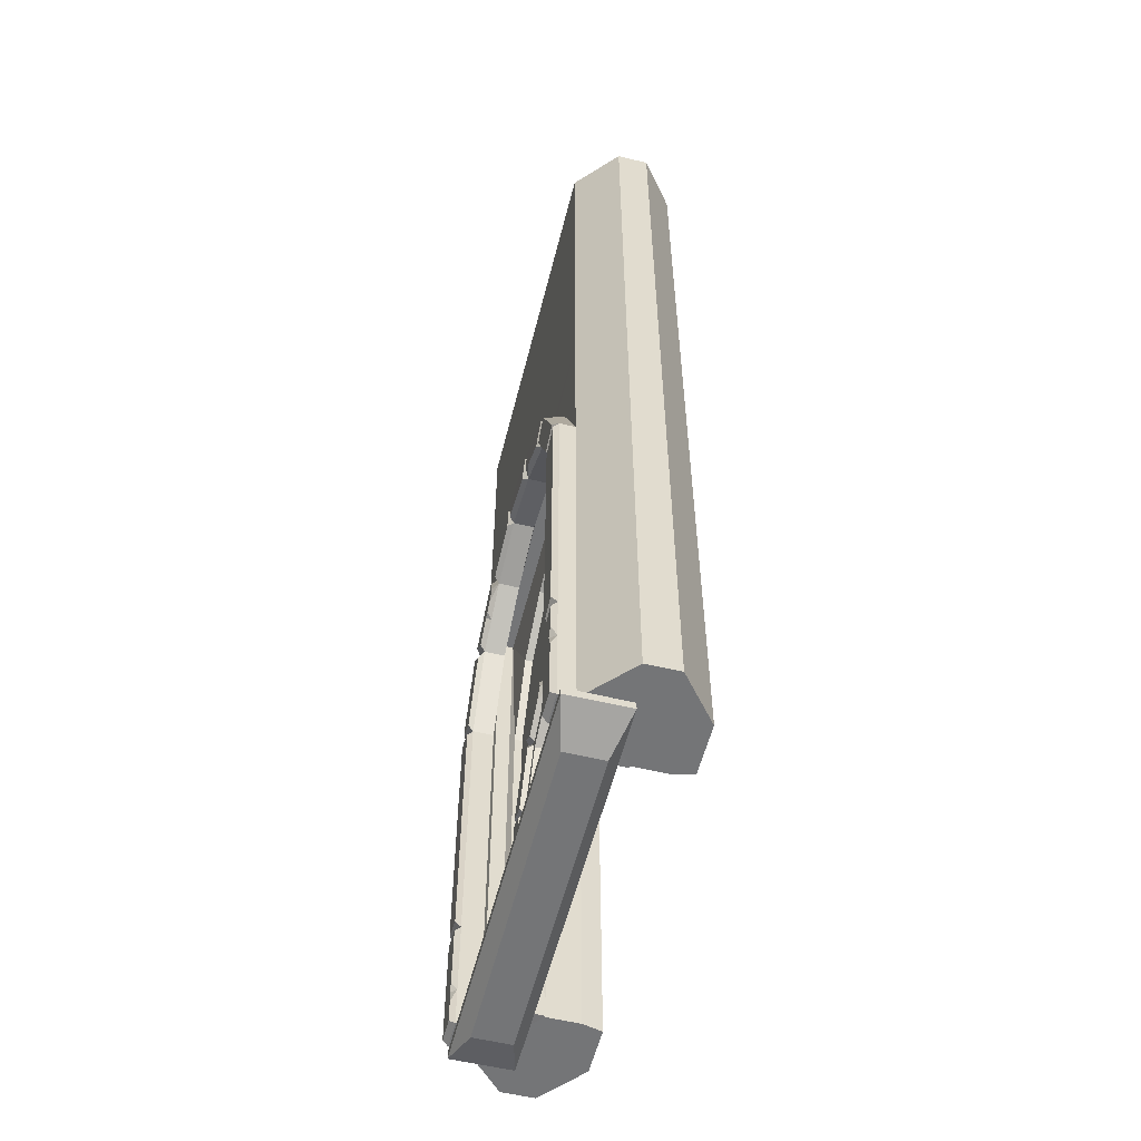
<metadata>
{"format":"obj","ext":"obj","renderer":"f3d","projection":"perspective","resolution":1024,"background":"white","views":[{"elev":-56.4,"azim":75.9,"up":"+Y"}]}
</metadata>
<code>
v 26.87 406.5 2.459
v -12.27 420.9 2.459
v 473.1 406.5 2.469
v 509.6 414 2.283
v 80.89 509.2 2.459
v 145.1 587.9 2.463
v 162.8 556.3 2.463
v 250 577.6 2.463
v 249.7 614 4.305
v 337.2 556.3 2.463
v 354.9 587.9 2.463
v 449.1 535.1 2.463
v 419.1 509.2 2.463
v 23.5 401.3 -10.97
v -9.039 415.2 -10.97
v 476.5 401.3 -10.97
v 509 404.3 -10.97
v 61.14 537.3 -10.97
v 139.5 581.1 -10.97
v 86.12 515.7 -10.97
v 149 560.5 -10.97
v 360.5 581.1 -10.97
v 438.8 537.3 -10.97
v 350.2 558.9 -10.97
v 413.9 515.7 -10.97
v -4.195 427.2 -10.97
v 28.34 415.3 -10.97
v 73.24 503.9 -10.97
v 48.27 525.5 -10.97
v 155 587.9 -10.97
v 168.9 561.5 -10.97
v 242.2 579.3 -10.97
v 238.2 609.5 -7.023
v 451.7 525.5 -10.97
v 500.6 434 -10.97
v 426.8 503.9 -10.97
v 471.6 415.3 -10.97
v 257.8 579.3 -10.97
v 331 561.5 -10.97
v 345 587.9 -10.97
v 257.8 612.9 -10.97
v -12.27 270.8 2.459
v 512.3 270.8 2.469
v 26.87 282 2.459
v 473.1 282 2.469
v -9.039 281 -10.97
v 15.82 293.6 -10.97
v 476.5 291.8 -10.97
v 509 281 -10.97
v 206.7 606 2.463
v 263.5 614.7 2.463
v 250 607.3 -6.408
v 242.2 605.3 -10.97
v 215.5 605.2 -10.97
v 228.9 610.3 4.779
v 362.5 546.2 -10.97
v 375 538.8 -10.97
v 393.1 528 -10.97
v 380.8 531.2 2.463
v 384 537.6 -10.97
v 71.53 546.7 2.459
v 61.04 526.3 -6.412
v 42.95 520.9 2.459
v 54.64 531.9 2.459
v 57.66 536 1.371
v 500.7 441.8 2.467
v 497.5 424.8 -10.97
v 496.6 415.1 -6.398
v 502.1 412.2 -10.97
v 512.3 393.7 2.469
v 23.5 309.1 -10.97
v 132.3 543.1 -10.97
v 26.87 406.5 27.66
v -12.27 420.9 27.66
v 473.1 406.5 27.65
v 509.6 414 27.84
v 80.89 509.2 27.66
v 145.1 587.9 27.66
v 162.8 556.3 27.66
v 250 577.6 27.66
v 249.7 614 25.81
v 337.2 556.3 27.66
v 354.9 587.9 27.66
v 449.1 535.1 27.66
v 419.1 509.2 27.66
v 23.5 401.3 41.09
v -9.039 415.2 41.09
v 476.5 401.3 41.09
v 509 404.3 41.09
v 61.14 537.3 41.09
v 139.5 581.1 41.09
v 86.12 515.7 41.09
v 149 560.5 41.09
v 360.5 581.1 41.09
v 438.8 537.3 41.09
v 350.2 558.9 41.09
v 413.9 515.7 41.09
v -4.195 427.2 41.09
v 28.34 415.3 41.09
v 73.24 503.9 41.09
v 48.27 525.5 41.09
v 155 587.9 41.09
v 168.9 561.5 41.09
v 242.2 579.3 41.09
v 238.2 609.5 37.14
v 451.7 525.5 41.09
v 500.6 434 41.09
v 426.8 503.9 41.09
v 471.6 415.3 41.09
v 257.8 579.3 41.09
v 331 561.5 41.09
v 345 587.9 41.09
v 257.8 612.9 41.09
v -12.27 270.8 27.66
v 512.3 270.8 27.65
v 26.87 282 27.66
v 473.1 282 27.65
v -9.039 281 41.09
v 15.82 293.6 41.09
v 476.5 291.8 41.09
v 509 281 41.09
v 206.7 606 27.66
v 263.5 614.7 27.66
v 250 607.3 36.53
v 242.2 605.3 41.09
v 215.5 605.2 41.09
v 228.9 610.3 25.34
v 362.5 546.2 41.09
v 375 538.8 41.09
v 393.1 528 41.09
v 380.8 531.2 27.66
v 384 537.6 41.09
v 71.53 546.7 27.66
v 61.04 526.3 36.53
v 42.95 520.9 27.66
v 54.64 531.9 27.66
v 57.66 536 28.75
v 500.7 441.8 27.65
v 497.5 424.8 41.09
v 496.6 415.1 36.52
v 502.1 412.2 41.09
v 512.3 393.7 27.65
v 23.5 309.1 41.09
v 132.3 543.1 41.09
v 560.7 -1.242 109.1
v -60.7 -1.242 109.1
v 502.7 14.39 88.35
v -2.695 14.39 88.35
v 508.2 11.52 33.94
v -8.086 11.57 33.99
v 560.7 -1.242 17.03
v -60.7 -1.242 17.03
v 484.5 14.39 70.34
v 15.54 14.39 70.34
v 15.54 14.39 55.74
v 484.5 14.39 55.74
v 457.2 14.39 70.34
v 457.2 14.39 55.74
v 422.3 14.39 70.34
v 422.3 14.39 55.74
v 393.4 14.39 70.34
v 393.4 14.39 55.74
v 357.1 14.39 70.34
v 357.1 14.39 55.74
v 329.3 14.39 70.34
v 329.3 14.39 55.74
v 295.9 14.39 70.34
v 295.9 14.39 55.74
v 266.7 14.39 70.34
v 266.7 14.39 55.74
v 232.6 14.39 55.74
v 232.6 14.39 70.34
v 206.5 14.39 55.74
v 206.5 14.39 70.34
v 168.7 14.39 55.74
v 168.7 14.39 70.34
v 140.4 14.39 55.74
v 140.4 14.39 70.34
v 104.5 14.39 55.74
v 104.5 14.39 70.34
v 76.34 14.39 55.74
v 76.34 14.39 70.34
v 41.79 14.39 55.74
v 41.79 14.39 70.34
v 38.18 7.348 57.75
v 38.18 7.348 68.33
v 19.16 7.348 68.33
v 19.16 7.348 57.75
v 480.7 7.348 68.33
v 461 7.348 68.33
v 461 7.348 57.75
v 480.7 7.348 57.75
v 418.4 7.348 68.33
v 418.4 7.348 57.75
v 397.4 7.348 68.33
v 397.4 7.348 57.75
v 353.3 7.348 68.33
v 353.3 7.348 57.75
v 333.2 7.348 68.33
v 333.2 7.348 57.75
v 291.9 7.348 68.33
v 291.9 7.348 57.75
v 270.8 7.348 68.33
v 270.8 7.348 57.75
v 229 7.348 57.75
v 229 7.348 68.33
v 210.1 7.348 68.33
v 210.1 7.348 57.75
v 164.8 7.348 57.75
v 164.8 7.348 68.33
v 144.3 7.348 68.33
v 144.3 7.348 57.75
v 100.7 7.348 57.75
v 100.7 7.348 68.33
v 80.22 7.348 68.33
v 80.22 7.348 57.75
v 375 14.39 88.35
v 274.3 14.39 88.35
v 328.6 14.39 79.9
v 327.8 11.86 91.7
v 257.7 14.39 88.35
v 207.4 14.39 88.35
v 239 14.39 82.13
v 237.1 12.46 90.9
v -2.695 14.39 49.55
v 34.83 14.39 37.73
v 189.3 14.39 37.73
v 118.3 14.39 37.73
v 141.1 14.39 43.02
v 145 11.63 34.08
v 485.7 14.39 37.73
v 502.7 14.39 49.91
v 493.2 -34.23 34.18
v 6.836 -34.23 34.18
v 6.836 -34.23 91.9
v 493.2 -34.23 91.9
v 560.7 -13.16 17.03
v -60.7 -13.16 17.03
v -60.7 -13.16 109.1
v 560.7 -13.16 109.1
v 28.56 306.7 21.84
v 41.91 306.7 21.84
v 28.56 407.1 21.84
v 41.91 407.1 21.84
v 28.56 407.1 8.047
v 41.91 407.1 8.047
v 28.56 306.7 8.047
v 41.91 306.7 8.047
v 48.89 407.1 14.94
v 48.89 306.7 14.94
v 28.56 36.67 21.84
v 41.91 36.67 21.84
v 28.56 137.1 21.84
v 41.91 137.1 21.84
v 28.56 137.1 8.047
v 41.91 137.1 8.047
v 28.56 36.67 8.047
v 41.91 36.67 8.047
v 48.89 137.1 14.94
v 48.89 36.67 14.94
v 471.3 306.7 21.84
v 458 306.7 21.84
v 471.3 407.1 21.84
v 458 407.1 21.84
v 471.3 407.1 8.047
v 458 407.1 8.047
v 471.3 306.7 8.047
v 458 306.7 8.047
v 451 407.1 14.94
v 451 306.7 14.94
v 471.3 36.67 21.84
v 458 36.67 21.84
v 471.3 137.1 21.84
v 458 137.1 21.84
v 471.3 137.1 8.047
v 458 137.1 8.047
v 471.3 36.67 8.047
v 458 36.67 8.047
v 451 137.1 14.94
v 451 36.67 14.94
v 550.5 -1.242 87.23
v -50.48 -1.242 87.22
v 550.5 887.8 87.23
v -50.48 887.8 87.22
v 617.7 -1.242 -25.01
v -117.7 -1.242 -25.01
v 617.7 887.8 24.99
v -117.7 887.8 24.99
v -117.7 -1.242 24.99
v 617.7 -1.242 24.99
v 250 887.8 87.22
v 550.5 638.8 87.23
v -50.48 638.8 87.22
v -117.7 638.8 24.99
v 617.7 638.8 24.99
v 250 834.1 78.49
v 505.6 -1.242 78.5
v 505.6 620.9 78.5
v 443.7 748.9 78.5
v 56.27 748.9 78.49
v -5.617 620.9 78.49
v -5.617 -1.242 78.49
v 483.2 784.7 87.23
v 373.5 851.6 87.23
v 126.5 851.6 87.22
v 16.84 784.7 87.22
v 349.9 807.6 78.49
v 150.1 807.6 78.49
v 550.5 -1.242 111.1
v 505.6 -1.242 111.1
v 505.6 620.9 111.1
v 550.5 638.8 111.1
v -5.617 620.9 111
v -47.43 630.2 111.6
v -5.617 -1.242 111
v -50.47 -1.242 111
v 443.7 748.9 111.1
v 479.9 782.5 100.8
v 370.2 847.1 111
v 349.9 807.6 111
v 250 834.1 111
v 250.4 879.6 105.3
v 150.1 807.6 111
v 129.8 847.1 111
v 21.84 781.3 111
v 56.27 748.9 111
v 546.8 4.68 119.4
v 509.5 4.68 119.4
v 509.5 614.4 119.4
v 546.8 631.7 119.4
v -9.492 614.4 119.4
v -46.76 618.2 119.4
v -9.492 4.68 119.4
v -46.76 4.68 119.4
v 466.3 783.9 119.4
v 376.6 838.6 119.4
v 437.7 757 119.4
v 365.6 812.9 119.4
v 123.4 838.6 119.4
v 33.65 783.9 119.4
v 135.2 810.9 119.4
v 62.26 757 119.4
v 541.2 646.7 119.4
v 503.9 631.8 119.4
v 452.5 742.3 119.4
v 481.1 769.2 119.4
v 358.8 847.1 119.4
v 342.8 814.1 119.4
v 258.9 836.3 119.4
v 263.5 874 112.2
v 18.89 769.2 119.4
v -37.08 655.1 119.4
v 47.49 742.3 119.4
v -3.941 631.8 119.4
v 241.1 836.3 119.4
v 157.1 814.1 119.4
v 141.2 847.1 119.4
v 241.1 878.2 119.4
v 466.5 -1.242 -50.58
v 33.49 -1.242 -50.58
v 505.6 -1.242 44.75
v 505.6 620.9 44.75
v 443.7 748.9 44.75
v 349.9 807.6 44.74
v 250 834.1 44.74
v 150.1 807.6 44.74
v 56.27 748.9 44.74
v -5.617 620.9 44.74
v -5.617 -1.242 44.74
v 517.2 -1.242 72.82
v 517.2 879.4 72.81
v 517.2 -1.242 50.43
v 517.2 879.4 50.43
v 250 879.4 72.81
v -17.25 879.4 72.81
v 250 879.4 50.42
v -17.25 879.4 50.43
v -17.25 -1.242 72.81
v -17.25 -1.242 50.42
v 505.6 -1.242 32.55
v 505.6 620.9 32.55
v 466.5 -1.242 -0.5742
v 466.5 611.4 -0.5742
v 443.7 748.9 32.55
v 414.1 739.4 -0.5742
v 349.9 807.6 32.54
v 338.5 797.8 -0.5742
v 250 834.1 32.54
v 250 824 -0.5742
v 150.1 807.6 32.54
v 161.5 797.8 -0.5742
v 56.27 748.9 32.54
v 85.92 739.4 -0.5742
v -5.617 620.9 32.54
v 33.49 611.4 -0.5742
v -5.617 -1.242 32.54
v 33.49 -1.242 -0.5742
v 463.9 -1.405 32.55
v 463.9 394.2 32.55
v 463.9 -1.405 -0.5742
v 463.9 394.2 7.285
v 415.2 494.9 32.55
v 415.2 494.9 -0.5742
v 341.5 546.8 32.54
v 334.2 538.2 -0.5742
v 250 560.9 32.54
v 250 560.9 -0.5742
v 165.7 538.2 32.54
v 165.7 538.2 -0.5742
v 84.74 494.9 32.54
v 77.54 505.5 -0.5742
v 36.03 394.2 32.54
v 36.03 394.2 -0.5742
v 36.03 -1.405 32.54
v 36.03 -1.405 -0.5742
v 463.9 95.83 32.55
v 463.9 182.3 32.55
v 477.2 141.1 32.55
v 463.9 137.2 23.01
v 453.8 415 -0.5742
v 464.7 396.7 -0.5742
v 463.9 359.5 -0.5742
v 352.6 528.3 32.54
v 305.5 545.9 32.54
v 334.2 538.2 26.17
v 104.1 505.2 -0.5742
v 70.51 465.5 -0.5742
v 84.74 494.9 10.07
v 36.03 85.83 -0.5742
v 36.03 30.9 -0.5742
v 34.43 59.08 -0.5742
v 36.03 59.24 5.074
v 36.03 350.9 32.54
v 36.03 285.6 32.54
v 23.77 324.2 32.54
v 36.03 324.2 25.37
v 550.5 190.6 111.1
v -50.48 190.6 111
v 505.6 181.7 111.1
v -5.617 181.7 111
v 546.8 203.4 119.4
v 518.3 196.1 119.4
v 509.5 175 119.4
v 546.8 182.7 119.4
v -9.492 193.9 119.4
v -46.76 203.4 119.4
v -46.76 182.7 119.4
v -9.492 175 119.4
v 299.6 869.6 111
v 250 886.2 100.7
v 234.5 880.4 111
v 250 871.3 111
v 258.9 868.7 119.4
v 289.5 868.6 119.4
v 281.6 876.4 98.56
v 274.1 875 103.8
v 121.1 795.1 119.4
v 106.7 785.8 119.4
v 85.99 772.4 119.4
v 100.1 776.4 111
v 96.48 784.4 119.4
v 454.4 795.7 111.1
v 466.5 770.3 111.1
v 487.2 763.5 111.1
v 473.8 777.2 111.1
v 470.4 782.3 114.5
v -37.23 664.9 111
v -33.57 643.7 119.4
v -32.52 631.6 111
v -38.88 628 119.4
v -50.48 604.9 111
v -50.48 638.8 100.3
v -9.492 73.99 119.4
v -9.492 40.92 119.4
v -5.617 60.39 111
v -15.15 61.62 119.4
v 546.8 103.5 119.4
v 546.8 138.9 119.4
v 550.5 118.6 111.1
v 539.4 123.4 119.4
v 509.5 215.5 119.4
v 384.8 791.2 119.4
v 250 1500 24.99
v -117.7 1500 24.99
v 250 1500 87.22
v -50.48 1500 87.22
v 617.7 1500 24.99
v 550.5 1500 87.23
v 617.7 1000 25
v 550.5 1000 87.23
v 250 1000 87.22
v -50.48 1000 87.22
v -117.7 1000 25
v 550.5 500 87.23
v 617.7 500 25
v 466.5 500 -0.5742
v -50.48 500 87.22
v -117.7 500 25
v 33.49 500 -0.5742
v 250 1500 -80.99
v 250 1500 -25.01
v -117.7 1500 -25.01
v -50.48 1500 -80.99
v 617.7 1500 -25.01
v 550.5 1500 -80.98
v -117.7 638.8 -25.01
v -50.48 638.8 -80.99
v -117.7 500 -25.01
v -50.48 500 -80.99
v 550.5 -1.242 -80.98
v 617.7 500 -25.01
v 550.5 500 -80.98
v -117.7 887.8 -25.01
v -50.48 887.8 -80.99
v 550.5 638.8 -80.98
v 617.7 638.8 -25.01
v 617.7 887.8 -25.01
v 550.5 887.8 -80.98
v 473.9 -1.242 -80.98
v 473.9 500 -80.98
v 158.5 807.3 -80.99
v 80.33 748.9 -80.99
v 473.9 620.9 -80.98
v 419.7 748.9 -80.98
v 341.5 807.3 -80.99
v 250 887.8 -80.99
v 250 834.1 -80.99
v 26.12 620.9 -80.99
v 26.12 500 -80.99
v 466.5 500 -50.58
v 414.1 739.4 -50.58
v 466.5 611.4 -50.58
v 338.5 797.8 -50.58
v 250 824 -50.58
v 161.5 797.8 -50.58
v 85.92 739.4 -50.58
v 33.49 611.4 -50.58
v 33.49 500 -50.58
v -117.7 1000 -25.01
v -50.48 1000 -80.99
v 250 1000 -80.99
v 550.5 1000 -80.98
v 617.7 1000 -25.01
v -50.48 -1.242 -80.99
v 26.12 -1.242 -80.99
f 26 29 28 27
f 30 54 53 32 31
f 38 41 40 39
f 23 25 58 60
f 1 14 15 2
f 4 69 68
f 3 16 48 45
f 17 4 70
f 6 19 18 61
f 18 20 5 62
f 72 21 7
f 12 23 22 11
f 11 22 24 10
f 58 25 13 59
f 13 25 23 12
f 2 26 27 1
f 1 27 28 5
f 5 28 29 62
f 29 26 2 63
f 6 30 31 7
f 7 31 32 8
f 8 32 53 52
f 54 30 6 50
f 4 35 66
f 12 34 36 13
f 13 36 37 3
f 67 35 4 68
f 8 38 39 10
f 10 39 40 11
f 11 40 41 51
f 41 38 8 52
f 71 14 1 44
f 46 15 14 71 47
f 2 15 46 42
f 42 46 47 44
f 49 43 45 48
f 41 9 51
f 9 41 52
f 53 33 9 52
f 54 33 53
f 9 33 55
f 33 54 50 55
f 10 24 56
f 10 56 57 59
f 57 60 59
f 64 29 63
f 29 64 62
f 65 18 62 64
f 18 65 61
f 60 58 59
f 60 57 56 24 22
f 23 60 22
f 35 34 12 66
f 67 37 36 34 35
f 3 37 67 68
f 69 16 3 68
f 17 49 48 16 69
f 49 17 70 43
f 4 17 69
f 47 71 44
f 7 21 19 6
f 19 21 72 20 18
f 5 20 72 7
f 98 99 100 101
f 102 103 104 125 126
f 110 111 112 113
f 95 132 130 97
f 73 74 87 86
f 76 140 141
f 75 117 120 88
f 89 142 76
f 78 133 90 91
f 90 134 77 92
f 144 79 93
f 84 83 94 95
f 83 82 96 94
f 130 131 85 97
f 85 84 95 97
f 74 73 99 98
f 73 77 100 99
f 77 134 101 100
f 101 135 74 98
f 78 79 103 102
f 79 80 104 103
f 80 124 125 104
f 126 122 78 102
f 76 138 107
f 84 85 108 106
f 85 75 109 108
f 139 140 76 107
f 80 82 111 110
f 82 83 112 111
f 83 123 113 112
f 113 124 80 110
f 143 116 73 86
f 118 119 143 86 87
f 74 114 118 87
f 114 116 119 118
f 121 120 117 115
f 113 123 81
f 81 124 113
f 125 124 81 105
f 126 125 105
f 81 127 105
f 105 127 122 126
f 82 128 96
f 82 131 129 128
f 129 131 132
f 136 135 101
f 101 134 136
f 137 136 134 90
f 90 133 137
f 132 131 130
f 132 94 96 128 129
f 95 94 132
f 107 138 84 106
f 139 107 106 108 109
f 75 140 139 109
f 141 140 75 88
f 89 141 88 120 121
f 121 115 142 89
f 76 141 89
f 119 116 143
f 79 78 91 93
f 91 90 92 144 93
f 77 79 144 92
f 145 147 217 220
f 185 188 187 186
f 152 150 226 228 230
f 233 236 235 234
f 146 148 225 150 152
f 151 149 232 147 145
f 172 174 176 178 180 182 184 154 148 222 223
f 148 154 155 225
f 156 232 231
f 232 156 153 147
f 189 192 191 190
f 158 160 159 157
f 194 196 195 193
f 162 164 163 161
f 198 200 199 197
f 166 168 167 165
f 202 204 203 201
f 172 169 170 171
f 205 208 207 206
f 173 175 176 174
f 209 212 211 210
f 177 179 180 178
f 213 216 215 214
f 181 183 184 182
f 183 185 186 184
f 184 186 187 154
f 154 187 188 155
f 155 188 185 183
f 153 189 190 157
f 157 190 191 158
f 158 191 192 156
f 156 192 189 153
f 160 194 193 159
f 159 193 195 161
f 161 195 196 162
f 162 196 194 160
f 164 198 197 163
f 163 197 199 165
f 165 199 200 166
f 166 200 198 164
f 168 202 201 167
f 167 201 203 169
f 169 203 204 170
f 170 204 202 168
f 171 205 206 172
f 172 206 207 174
f 174 207 208 173
f 173 208 205 171
f 175 209 210 176
f 176 210 211 178
f 178 211 212 177
f 177 212 209 175
f 179 213 214 180
f 180 214 215 182
f 182 215 216 181
f 181 216 213 179
f 218 220 219
f 222 224 223
f 150 225 226
f 227 230 229
f 232 149 231
f 230 228 229
f 220 217 219
f 224 221 223
f 183 181 179 177 229 228 226
f 149 151 230 227 231
f 151 152 230
f 220 218 221 224
f 224 222 148 146
f 145 220 224 146
f 165 167 169 172 223 221 218 219
f 147 153 157 159 161 163 165 219 217
f 177 175 173 171 170 168 166 164 162 160 158 156 231 227 229
f 225 155 183 226
f 237 233 234 238
f 238 234 235 239
f 239 235 236 240
f 240 236 233 237
f 151 237 238 152
f 152 238 239 146
f 146 239 240 145
f 145 240 237 151
f 241 242 244 243
f 243 244 249 246 245
f 245 246 248 247
f 247 248 250 242 241
f 249 250 248 246
f 242 250 249 244
f 251 252 254 253
f 253 254 259 256 255
f 255 256 258 257
f 257 258 260 252 251
f 259 260 258 256
f 252 260 259 254
f 261 263 264 262
f 263 265 266 269 264
f 265 267 268 266
f 267 261 262 270 268
f 269 266 268 270
f 262 264 269 270
f 271 273 274 272
f 273 275 276 279 274
f 275 277 278 276
f 277 271 272 280 278
f 279 276 278 280
f 272 274 279 280
f 284 306 305
f 500 503 502 501
f 483 484 486 485
f 504 505 500 501
f 488 487 483 485
f 283 304 303
f 327 477 480 328
f 497 293 294 498
f 507 509 508 506
f 510 512 511 285
f 494 281 290 495
f 291 284 305
f 283 291 304
f 292 283 303
f 284 293 306
f 293 284 288 294
f 514 507 506 513
f 515 518 517 516
f 283 292 295 287
f 343 346 345 344
f 347 454 453 349 348
f 355 358 357 356
f 340 342 459 461
f 310 297 370
f 297 439 298
f 292 437 281 494
f 301 313 440
f 315 316 282 378
f 282 316 438
f 298 311 317 299
f 303 318 464 312 292
f 307 320 321 296
f 455 449 319 304
f 296 321 323 308
f 305 324 451 450 291
f 472 314 467
f 300 326 313 301
f 304 319 462 318 303
f 299 317 320 307
f 306 325 324 305
f 308 460 300
f 309 327 328 310
f 310 328 443 439
f 311 329 330 312
f 314 470 469
f 313 331 445 440
f 315 333 334 316
f 332 314 471
f 319 336 335 462
f 335 337 317 463
f 482 338 320
f 325 340 339 324
f 324 339 341 323
f 459 342 326 460
f 326 342 340 325
f 312 343 344 311
f 311 344 345 317
f 317 345 346 463
f 346 343 312 464
f 319 347 348 320
f 320 348 349 321
f 321 349 453 452
f 454 347 319 449
f 314 352 467
f 325 351 353 326
f 326 353 354 313
f 468 352 314 469
f 321 355 356 323
f 323 356 357 324
f 324 357 358 451
f 358 355 321 452
f 371 373 372 370
f 375 377 376 374
f 378 379 377 375
f 374 376 373 371
f 400 398 416 419
f 402 403 420 401 399
f 425 405 403 402 423
f 406 407 405 425 424
f 408 409 407 406
f 428 411 426
f 427 411 428
f 414 415 430 432
f 298 371 370 297
f 361 372 373 362
f 299 371 298
f 362 373 363
f 307 371 299
f 363 373 364
f 308 375 374 296
f 365 376 377 366
f 301 375 300
f 367 377 368
f 302 378 375 301
f 368 377 379 369
f 296 374 371 307
f 364 373 376 365
f 300 375 308
f 366 377 367
f 302 315 378
f 281 309 310 370
f 379 378 282 289
f 519 520 512 510
f 521 522 514
f 523 524 518 515
f 524 525 518
f 525 527 526 518
f 527 521 514 526
f 528 529 509 507
f 522 528 507 514
f 370 372 290 281
f 397 396 369 379 289
f 362 381 380 361
f 359 285 290 382
f 519 359 530 520
f 363 384 381 362
f 523 532 531 524
f 364 386 384 363
f 524 531 533 525
f 365 388 386 364
f 525 533 534 527
f 366 390 388 365
f 527 534 535 521
f 367 392 390 366
f 521 535 536 522
f 368 394 392 367
f 522 536 537 528
f 369 396 394 368
f 528 537 538 529
f 381 418 380
f 380 398 400 382
f 382 400 422 421 383 496
f 384 402 399 381
f 383 421 420 403 385
f 386 404 423 402 384
f 385 403 405 387
f 388 406 424 404 386
f 387 405 407 389
f 390 408 406 388
f 389 407 409 391
f 392 410 408 390
f 394 412 410 392
f 396 435 394
f 395 431 397 499
f 397 415 414 396
f 360 397 289 286
f 290 372 361 380 382
f 416 418 419
f 418 417 419
f 421 401 420
f 422 401 421
f 425 404 424
f 404 425 423
f 391 409 426 411 393
f 393 411 427 413 395
f 412 413 427 428 410
f 410 428 426 409 408
f 430 431 432
f 431 429 432
f 436 433 435
f 434 436 435
f 435 433 412 394
f 396 414 434 435
f 432 429 413 436
f 414 432 436 434
f 413 412 433 436
f 431 430 415 397
f 395 413 429 431
f 399 401 422 419 417
f 422 400 419
f 418 416 398 380
f 381 399 417 418
f 437 479 281
f 292 312 437
f 471 314 472
f 282 438 293 497
f 439 311 298
f 297 310 439
f 440 475 302
f 301 440 302
f 476 474 475
f 334 333 474 476
f 316 334 447 438
f 481 329 311 439
f 441 330 329 481 442
f 312 330 441 437
f 437 441 442 439
f 444 437 439 443
f 446 438 440 445
f 438 447 448 440
f 450 322 456 455
f 451 322 450
f 358 322 451
f 322 358 452
f 453 350 322 452
f 454 350 453
f 322 350 456
f 291 450 455 304
f 456 449 455
f 350 454 449 456
f 323 341 457
f 323 457 458 460
f 458 461 460
f 466 318 462
f 318 466 465
f 318 465 464
f 465 346 464
f 346 465 463
f 466 335 463 465
f 335 466 462
f 461 459 460
f 461 458 457 341 339
f 340 461 339
f 460 326 300
f 308 323 460
f 352 351 325 467
f 468 354 353 351 352
f 313 354 468 469
f 470 331 313 469
f 332 446 445 331 470
f 446 332 471 438
f 438 471 472 293
f 293 472 467 325 306
f 314 332 470
f 448 473 475 440
f 474 333 315 475
f 473 476 475
f 444 478 479 437
f 477 327 309 479
f 477 479 480
f 479 478 480
f 442 481 439
f 447 476 473 448
f 447 334 476
f 480 478 444 443
f 480 443 328
f 479 309 281
f 475 315 302
f 320 338 336 319
f 336 338 482 337 335
f 317 337 482 320
f 539 502 503 540
f 540 503 500 541
f 491 485 486 492
f 492 486 484 493
f 541 500 505 542
f 542 505 504 543
f 490 488 485 491
f 489 487 488 490
f 526 541 542 518
f 518 542 543 517
f 287 489 490 283
f 283 490 491 291
f 291 491 492 284
f 284 492 493 288
f 513 539 540 514
f 514 540 541 526
f 292 494 495 295
f 512 515 516 511
f 520 523 515 512
f 530 532 523 520
f 282 497 498 289
f 509 544 286 508
f 529 545 544 509
f 538 360 545 529
f 483 501 502 484
f 487 504 501 483
f 294 506 508 498
f 290 285 511 495
f 288 513 506 294
f 295 516 517 287
f 359 519 510 285
f 496 530 359 382
f 385 531 532 383
f 387 533 531 385
f 389 534 533 387
f 391 535 534 389
f 393 536 535 391
f 395 537 536 393
f 499 538 537 395
f 484 502 539 493
f 489 543 504 487
f 287 517 543 489
f 493 539 513 288
f 495 511 516 295
f 383 532 530 496
f 498 508 286 289
f 286 544 545 360
f 397 360 538 499

</code>
